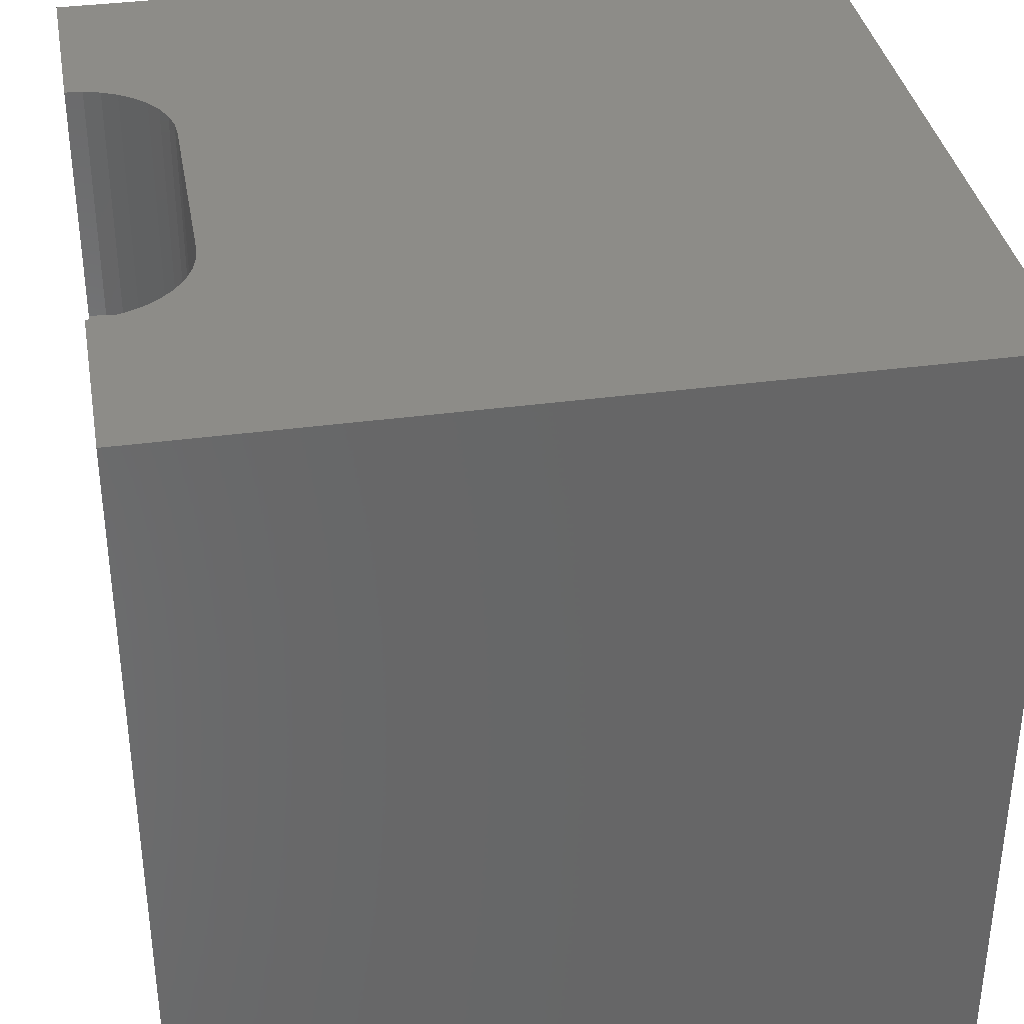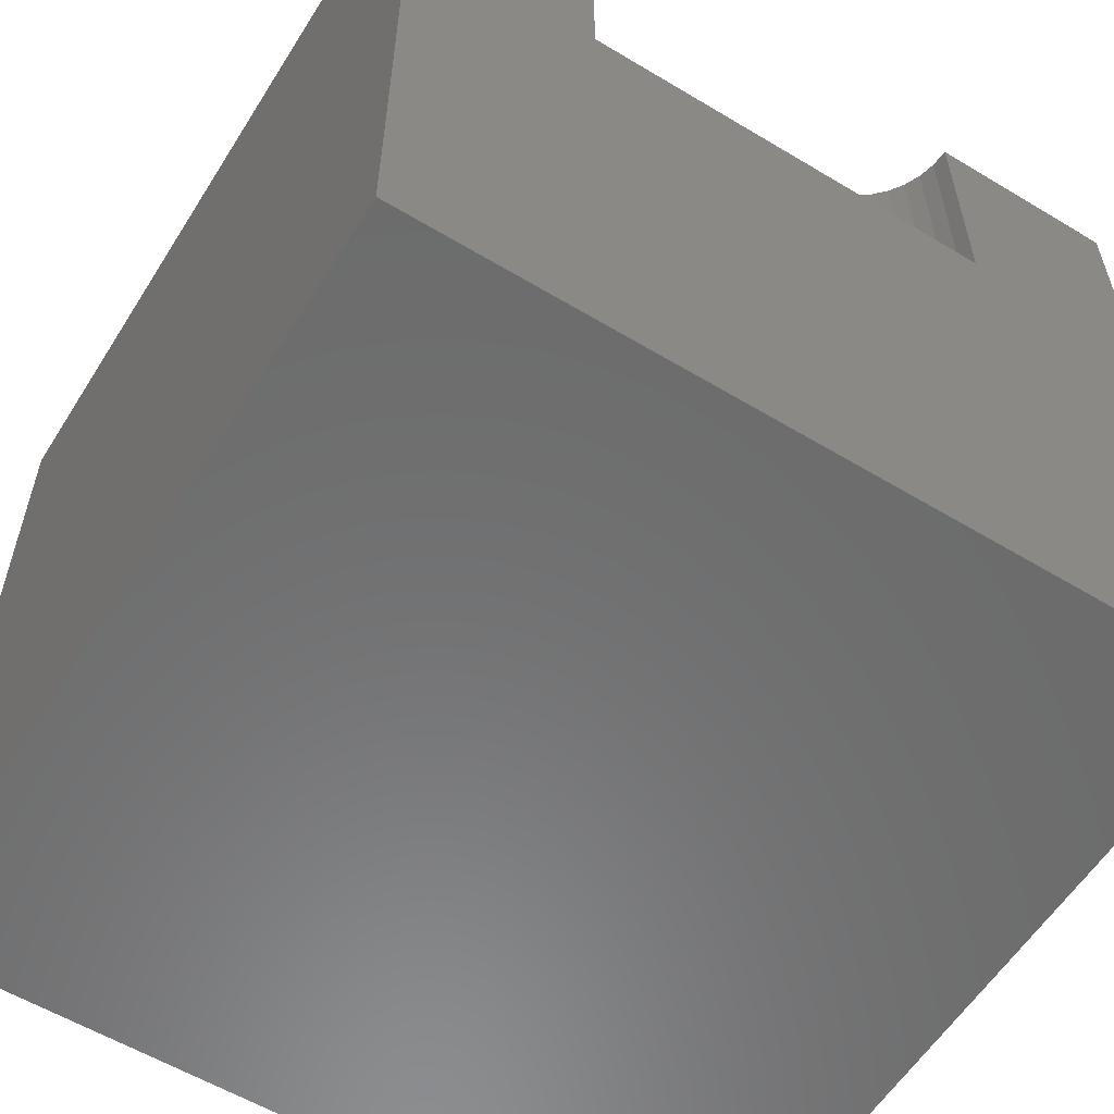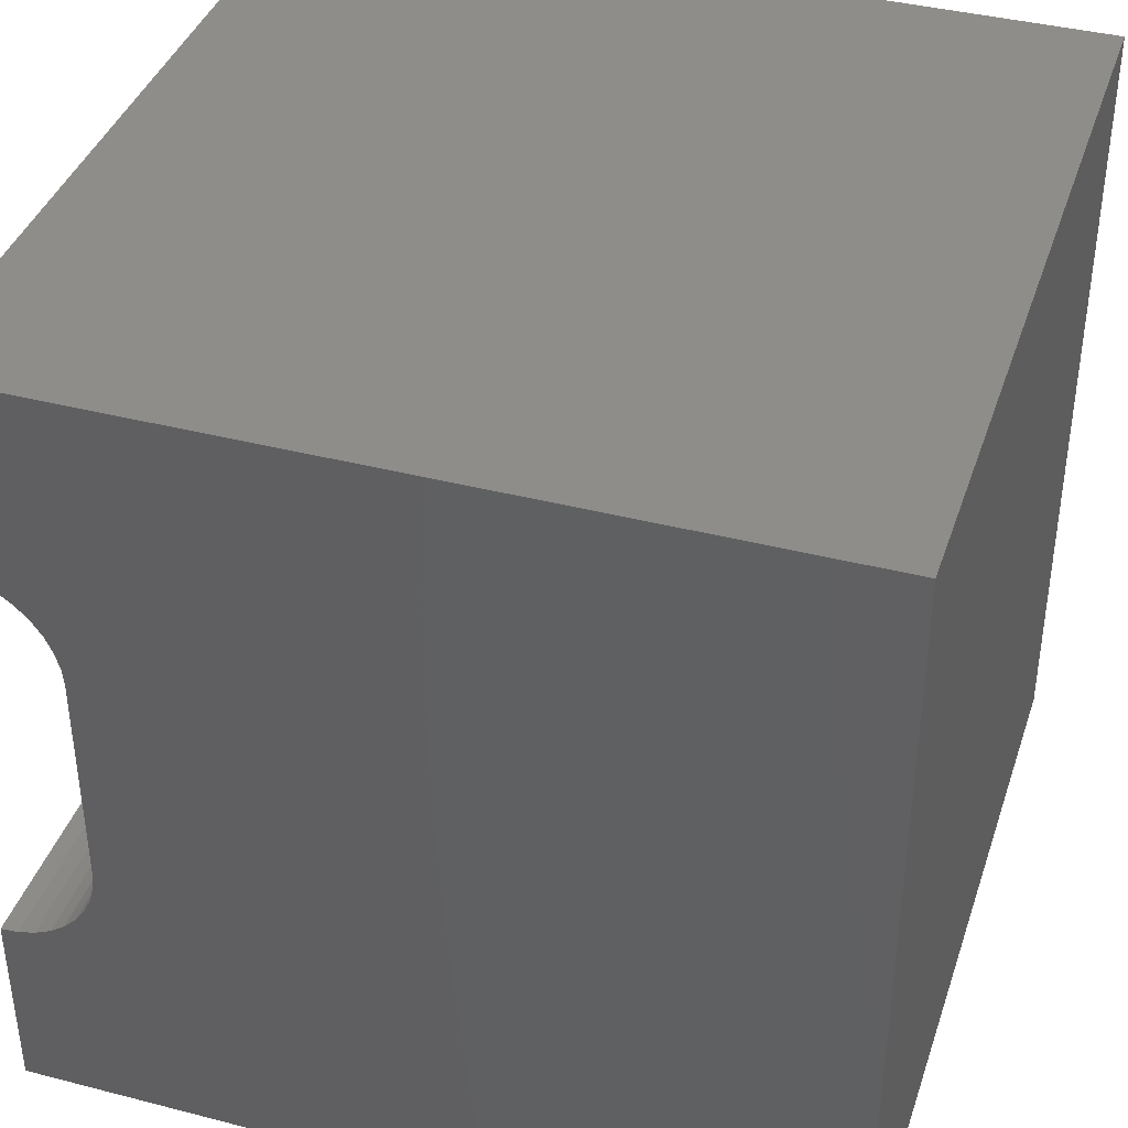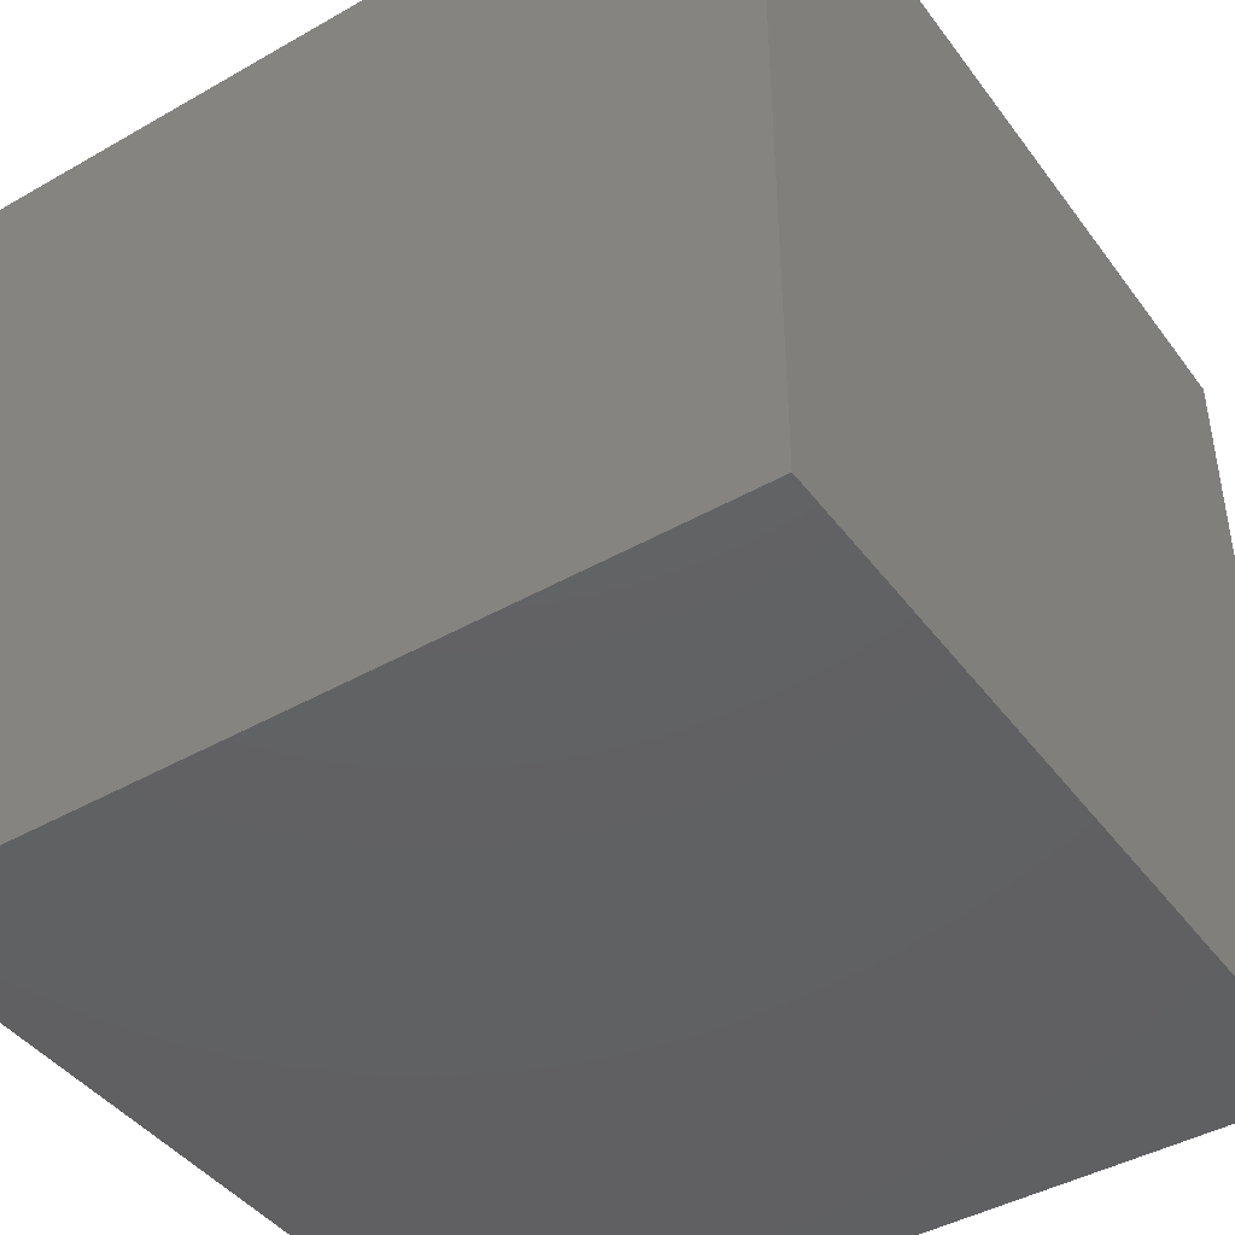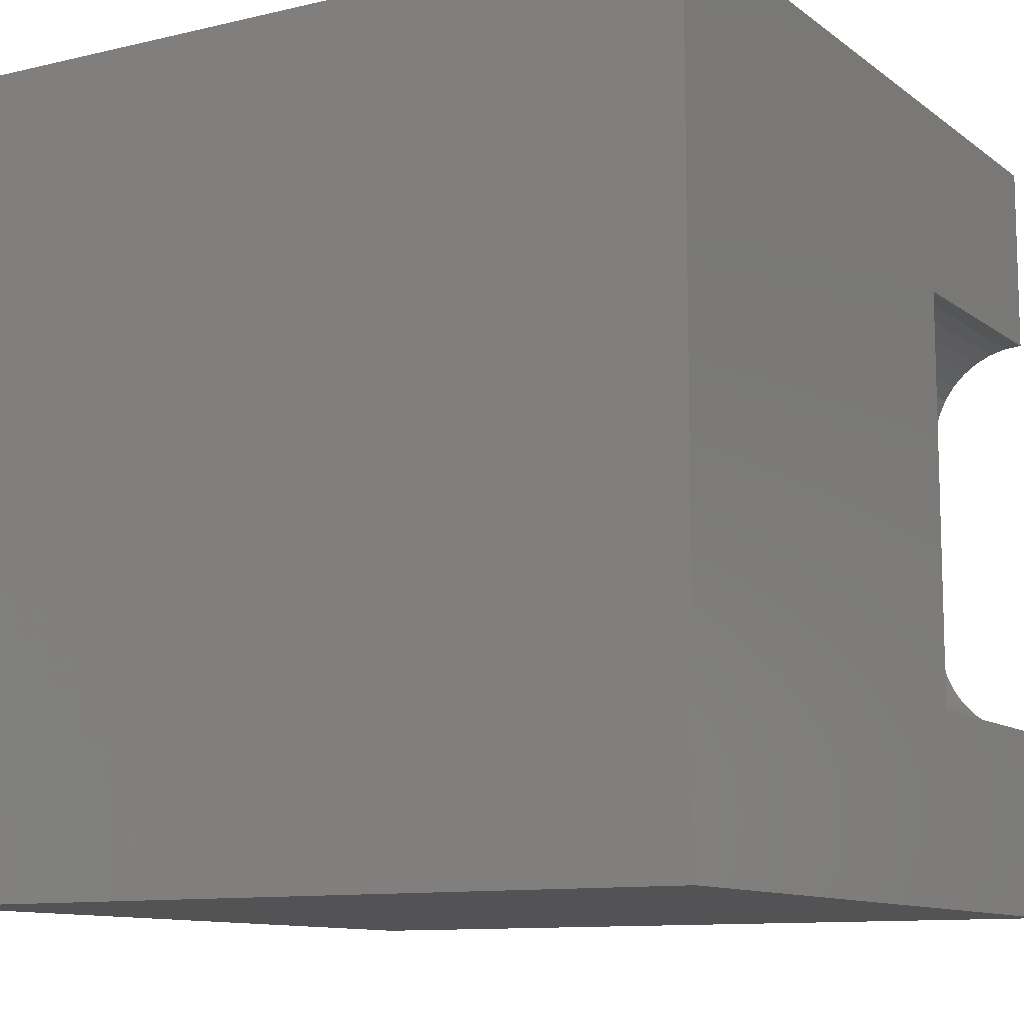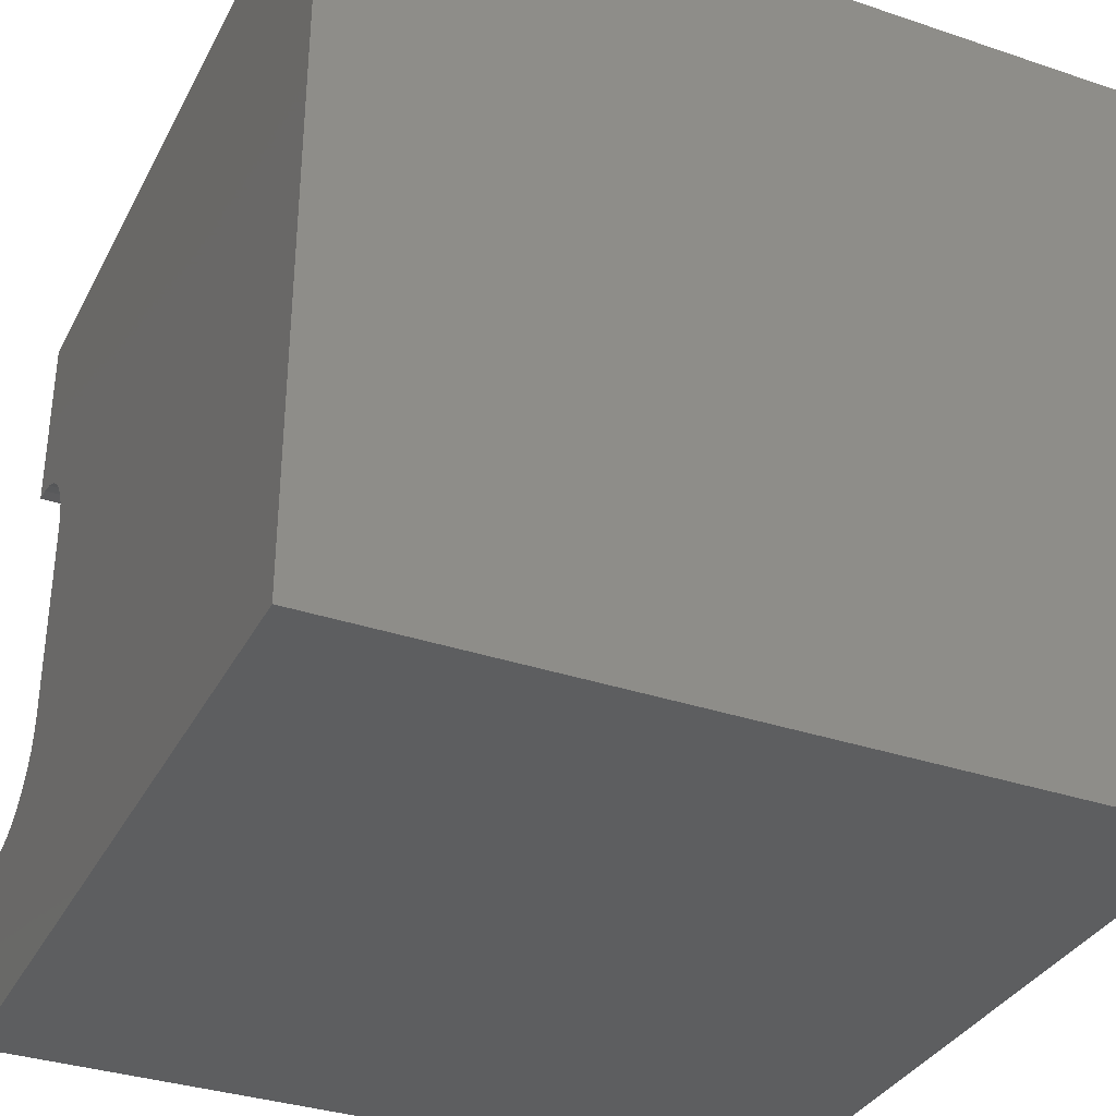
<metadata>
{"format":"stl","ext":"stl","renderer":"f3d","projection":"perspective","resolution":1024,"background":"white","views":[{"elev":36.1,"azim":-10.1,"up":"+Z"},{"elev":-58.0,"azim":-121.9,"up":"+Z"},{"elev":39.4,"azim":17.8,"up":"+Y"},{"elev":-43.4,"azim":33.9,"up":"+Z"},{"elev":-10.8,"azim":-149.6,"up":"+Y"},{"elev":-34.3,"azim":65.6,"up":"+Y"}]}
</metadata>
<code>
# stl→obj: 52 verts, 92 faces
v 0 7.614 10
v 0 10 10
v 0 7.614 6.849
v 0 10 0
v 0 2.386 6.849
v 0 0 0
v 0 2.386 10
v 0 0 10
v 0.2195 2.405 10
v 7.739e-17 7.614 10
v 0.2195 7.595 10
v 0.4323 2.462 10
v 1.095 6.982 10
v 1.188 6.783 10
v 10 10 10
v 1.095 3.018 10
v 10 0 10
v 1.188 3.217 10
v 1.245 3.43 10
v 0.9682 7.163 10
v 0.9682 2.837 10
v 0.8124 2.682 10
v 0.6319 2.555 10
v 0.4323 7.538 10
v 0.6319 7.445 10
v 0.8124 7.318 10
v 1.245 6.57 10
v 1.264 6.35 10
v 1.264 3.65 10
v 10 10 0
v 10 0 0
v -2.322e-16 2.386 6.849
v 0.2195 2.405 6.849
v 1.188 3.217 6.849
v 0.4323 2.462 6.849
v 0.6319 2.555 6.849
v 0.8124 2.682 6.849
v 0.9682 2.837 6.849
v 1.095 3.018 6.849
v 1.095 6.982 6.849
v 0.9682 7.163 6.849
v 0.2195 7.595 6.849
v 1.188 6.783 6.849
v 1.245 3.43 6.849
v 1.264 3.65 6.849
v 7.739e-17 7.614 6.849
v 1.264 6.35 6.849
v 1.245 6.57 6.849
v 0.8124 7.318 6.849
v 0.6319 7.445 6.849
v 0.4323 7.538 6.849
v -2.322e-16 2.386 10
f 1 2 3
f 3 2 4
f 3 4 5
f 5 4 6
f 5 6 7
f 7 6 8
f 9 7 8
f 2 10 11
f 9 8 12
f 13 14 15
f 16 17 18
f 18 17 19
f 13 15 20
f 16 21 17
f 17 21 22
f 17 22 8
f 8 22 23
f 8 23 12
f 11 24 2
f 2 24 25
f 2 25 15
f 15 25 26
f 15 26 20
f 14 27 15
f 15 27 28
f 15 28 17
f 17 28 29
f 17 29 19
f 30 15 31
f 31 15 17
f 4 30 6
f 6 30 31
f 15 30 2
f 2 30 4
f 31 17 6
f 6 17 8
f 32 33 34
f 34 33 35
f 34 35 36
f 36 37 34
f 34 37 38
f 34 38 39
f 40 41 42
f 40 42 43
f 34 44 32
f 32 44 45
f 32 45 46
f 46 45 47
f 46 47 42
f 42 47 48
f 42 48 43
f 41 49 42
f 42 49 50
f 42 50 51
f 32 52 9
f 32 9 33
f 33 9 12
f 33 12 35
f 35 12 23
f 35 23 36
f 36 23 22
f 36 22 37
f 37 22 21
f 37 21 38
f 38 21 16
f 38 16 39
f 39 16 18
f 39 18 34
f 34 18 19
f 34 19 44
f 44 19 29
f 44 29 45
f 47 28 27
f 47 27 48
f 48 27 14
f 48 14 43
f 43 14 13
f 43 13 40
f 40 13 20
f 40 20 41
f 41 20 26
f 41 26 49
f 49 26 25
f 49 25 50
f 50 25 24
f 50 24 51
f 51 24 11
f 51 11 42
f 42 11 10
f 42 10 46
f 47 45 28
f 28 45 29

</code>
